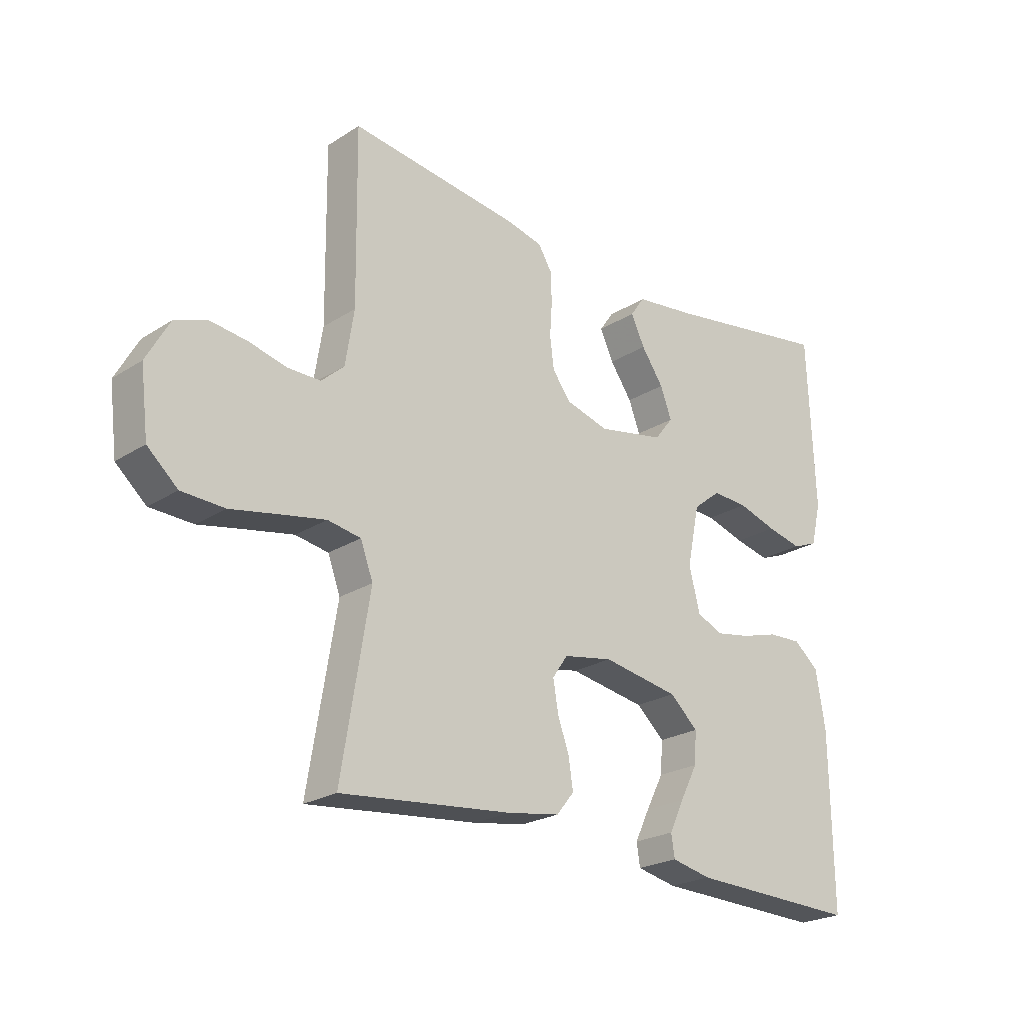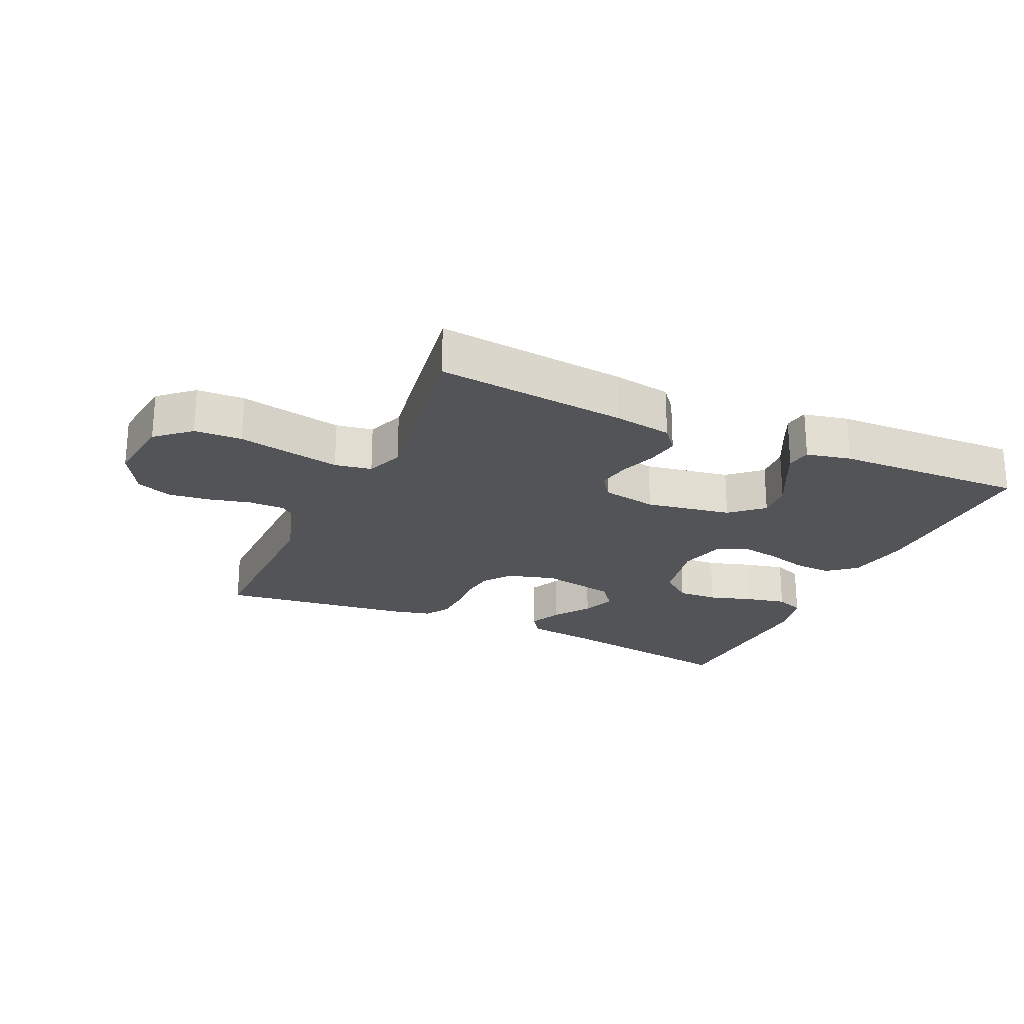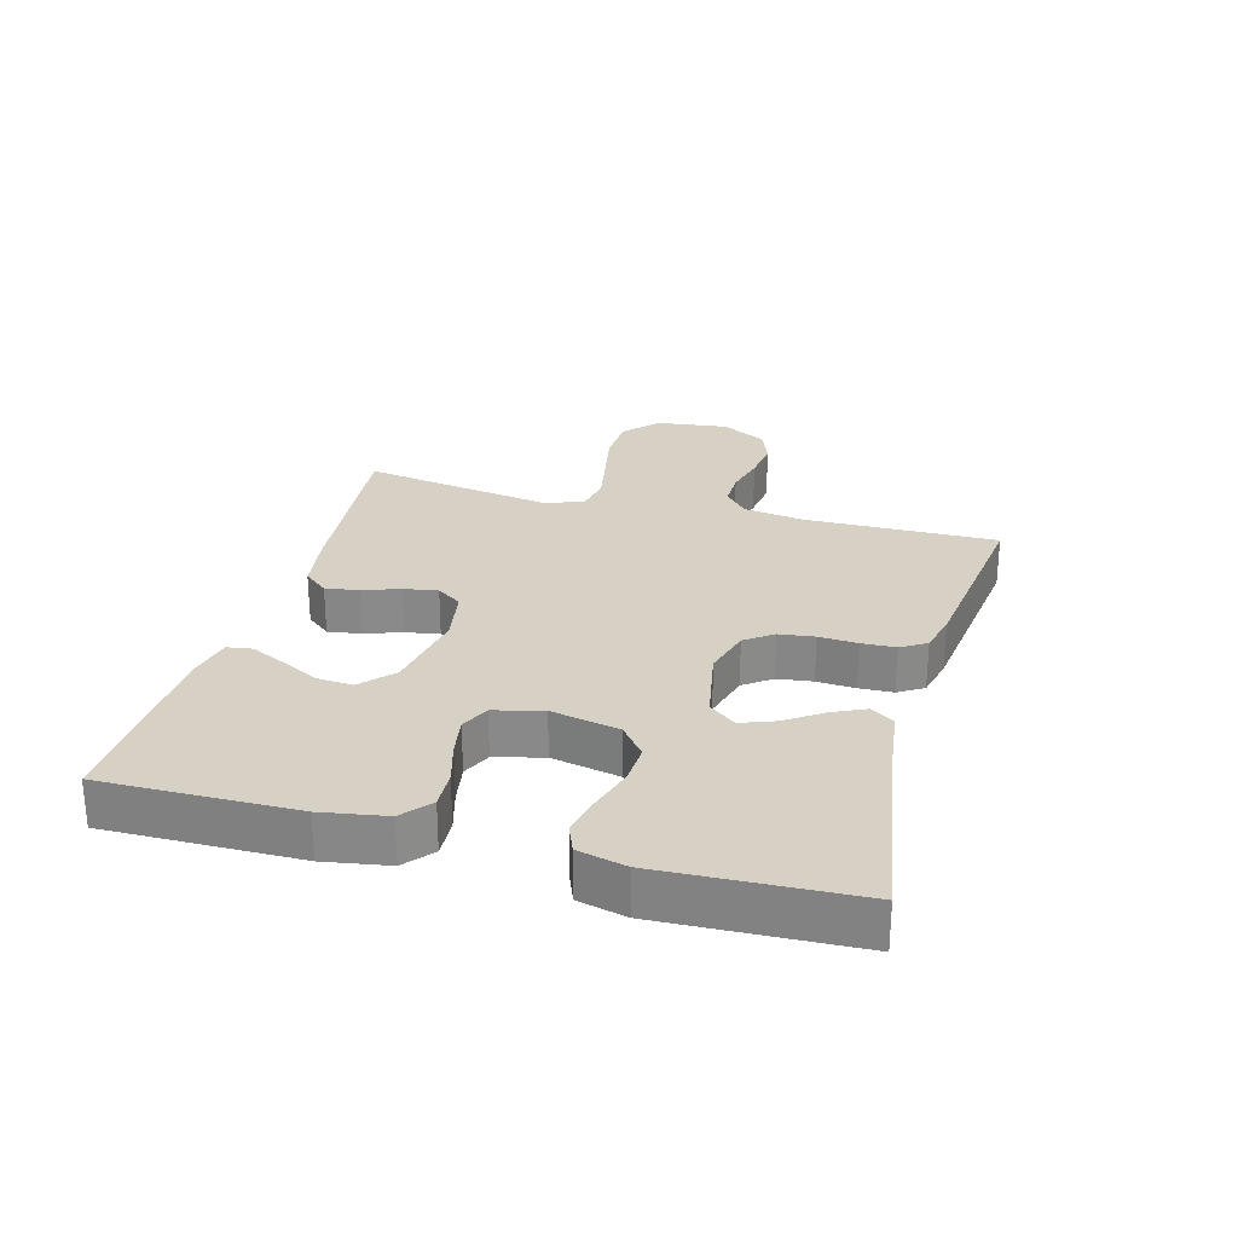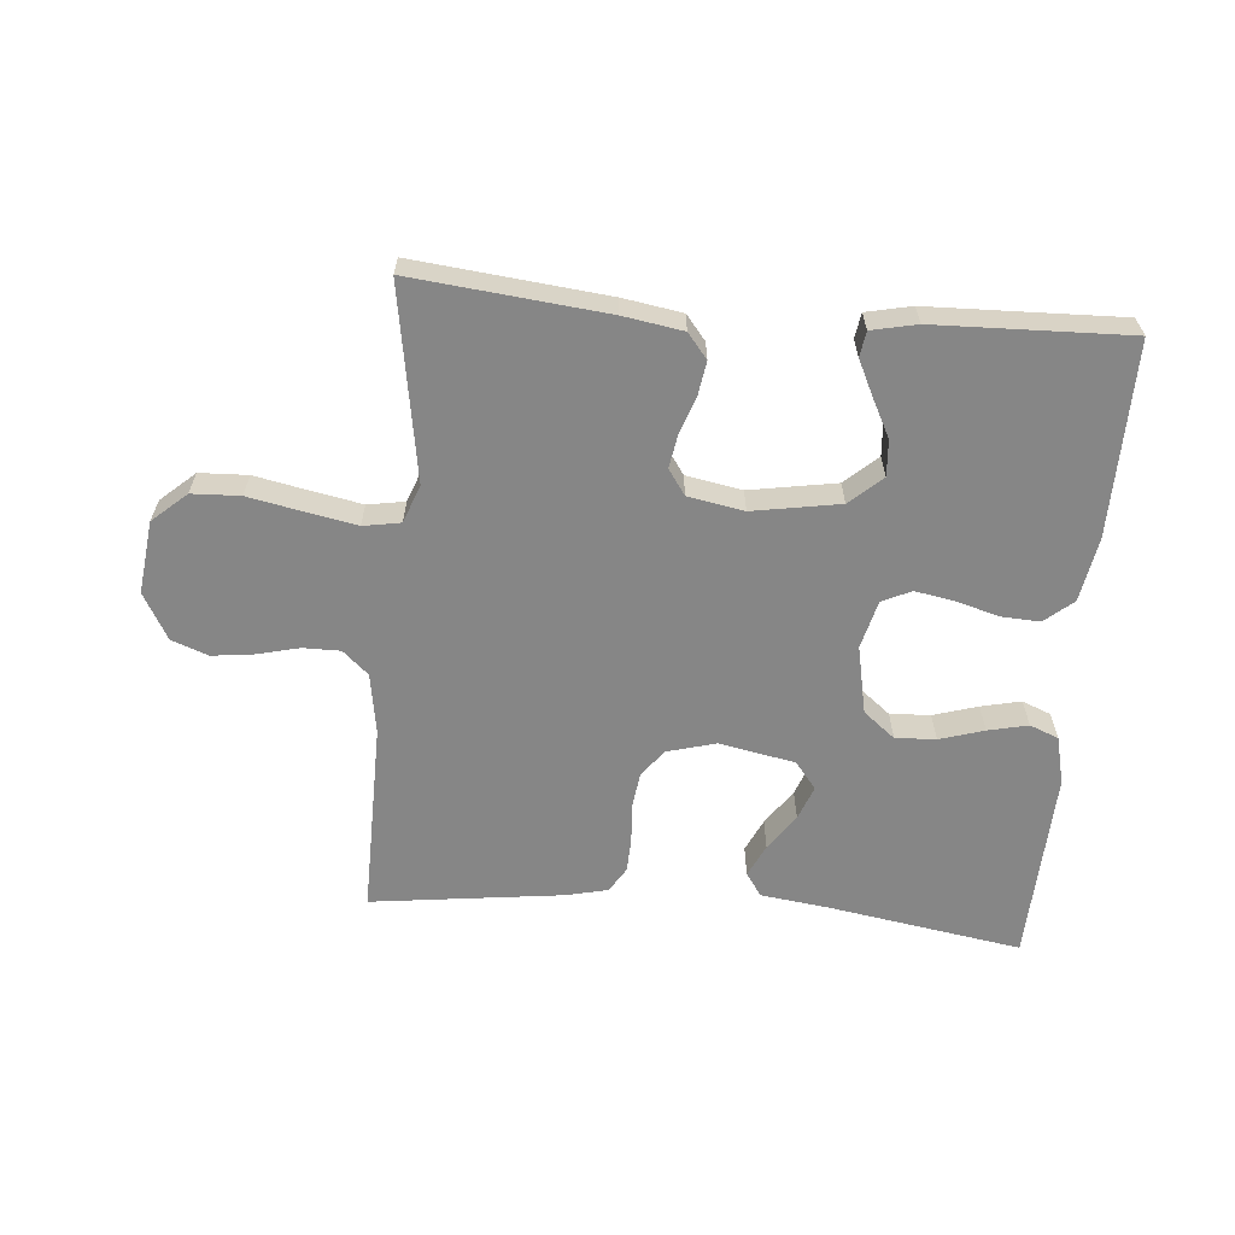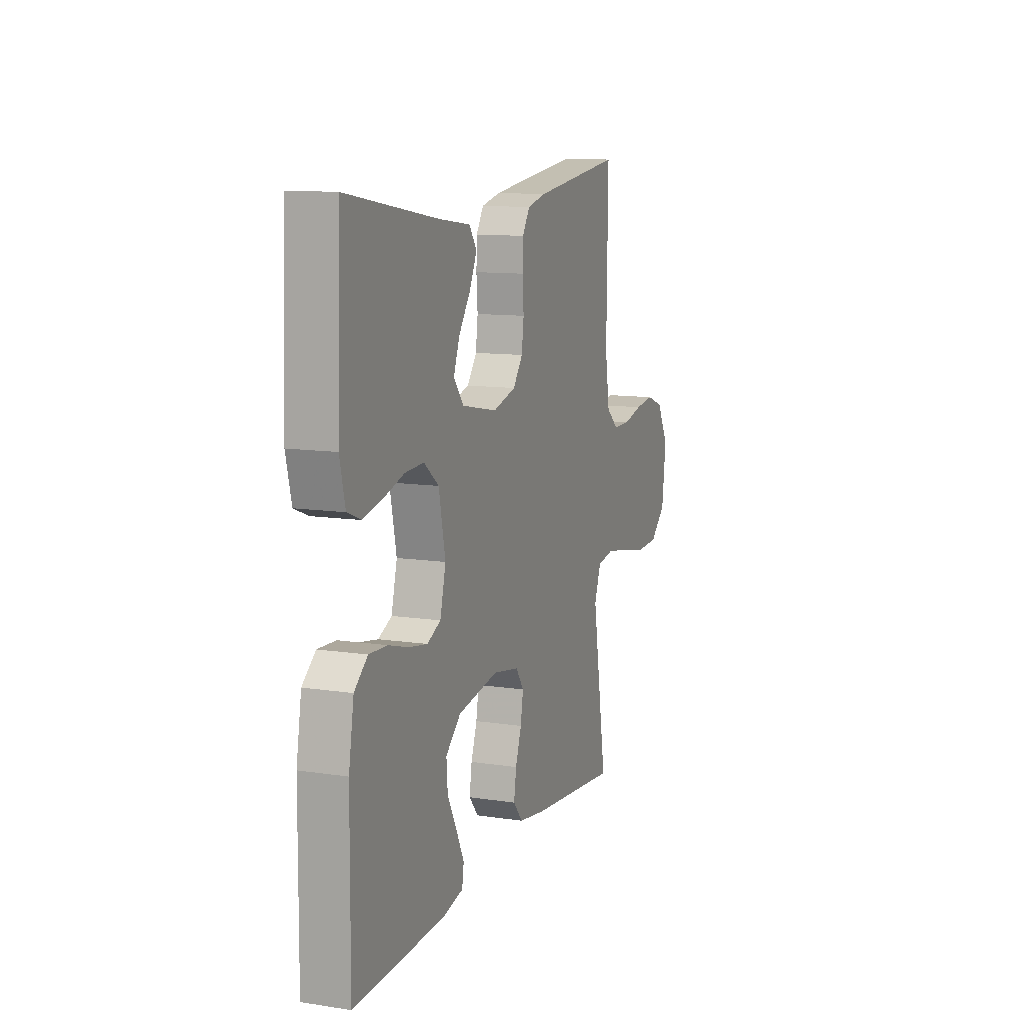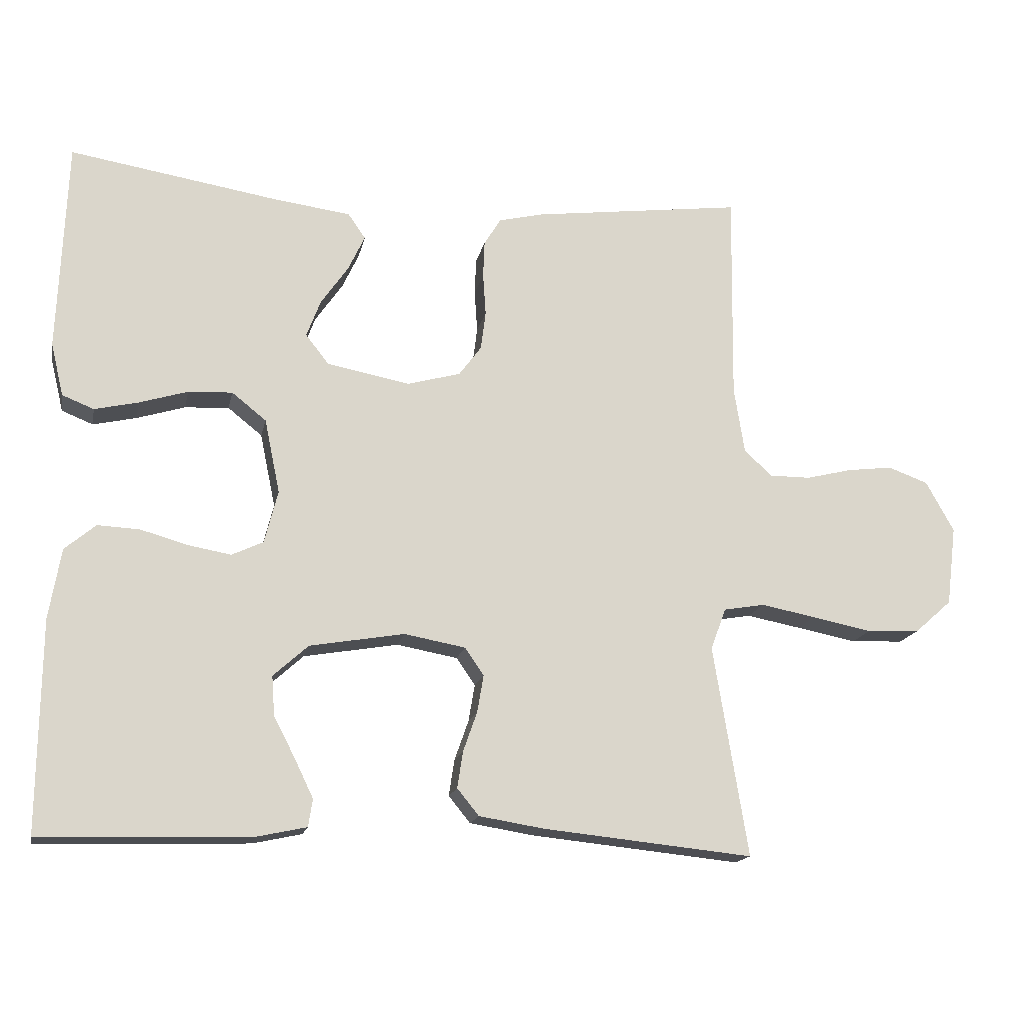
<metadata>
{"format":"obj","ext":"obj","renderer":"f3d","projection":"perspective","resolution":1024,"background":"white","views":[{"elev":-23.3,"azim":136.9,"up":"+Z"},{"elev":-23.1,"azim":155.5,"up":"+Y"},{"elev":26.7,"azim":-74.6,"up":"+Y"},{"elev":-62.2,"azim":175.1,"up":"+Y"},{"elev":11.3,"azim":-69.6,"up":"+Z"},{"elev":-16.2,"azim":-11.3,"up":"+Z"}]}
</metadata>
<code>
v -0.5 0.07 0.5
v -0.2 0.07 0.451
v -0.093 0.07 0.437
v -0.068 0.07 0.401
v -0.092 0.07 0.35
v -0.131 0.07 0.294
v -0.151 0.07 0.241
v -0.118 0.07 0.199
v 0 0.07 0.176
v 0.076 0.07 0.197
v 0.108 0.07 0.24
v 0.115 0.07 0.295
v 0.111 0.07 0.355
v 0.113 0.07 0.408
v 0.137 0.07 0.447
v 0.2 0.07 0.462
v 0.5 0.07 0.5
v 0.496 0.07 0.2
v 0.511 0.07 0.105
v 0.551 0.07 0.069
v 0.609 0.07 0.069
v 0.674 0.07 0.085
v 0.739 0.07 0.093
v 0.796 0.07 0.072
v 0.836 0.07 0
v 0.822 0.07 -0.113
v 0.769 0.07 -0.16
v 0.694 0.07 -0.163
v 0.609 0.07 -0.146
v 0.531 0.07 -0.131
v 0.473 0.07 -0.141
v 0.451 0.07 -0.2
v 0.5 0.07 -0.5
v 0.2 0.07 -0.469
v 0.108 0.07 -0.454
v 0.077 0.07 -0.416
v 0.085 0.07 -0.364
v 0.105 0.07 -0.307
v 0.114 0.07 -0.254
v 0.087 0.07 -0.215
v 0 0.07 -0.199
v -0.135 0.07 -0.222
v -0.185 0.07 -0.267
v -0.181 0.07 -0.323
v -0.15 0.07 -0.383
v -0.124 0.07 -0.437
v -0.13 0.07 -0.476
v -0.2 0.07 -0.491
v -0.5 0.07 -0.5
v -0.497 0.07 -0.2
v -0.48 0.07 -0.1
v -0.436 0.07 -0.063
v -0.376 0.07 -0.066
v -0.31 0.07 -0.085
v -0.248 0.07 -0.096
v -0.203 0.07 -0.075
v -0.184 0.07 0
v -0.206 0.07 0.106
v -0.255 0.07 0.145
v -0.318 0.07 0.142
v -0.387 0.07 0.121
v -0.449 0.07 0.107
v -0.494 0.07 0.125
v -0.512 0.07 0.2
v -0.5 0 0.5
v -0.2 0 0.451
v -0.093 0 0.437
v -0.068 0 0.401
v -0.092 0 0.35
v -0.131 0 0.294
v -0.151 0 0.241
v -0.118 0 0.199
v 0 0 0.176
v 0.076 0 0.197
v 0.108 0 0.24
v 0.115 0 0.295
v 0.111 0 0.355
v 0.113 0 0.408
v 0.137 0 0.447
v 0.2 0 0.462
v 0.5 0 0.5
v 0.496 0 0.2
v 0.511 0 0.105
v 0.551 0 0.069
v 0.609 0 0.069
v 0.674 0 0.085
v 0.739 0 0.093
v 0.796 0 0.072
v 0.836 0 0
v 0.822 0 -0.113
v 0.769 0 -0.16
v 0.694 0 -0.163
v 0.609 0 -0.146
v 0.531 0 -0.131
v 0.473 0 -0.141
v 0.451 0 -0.2
v 0.5 0 -0.5
v 0.2 0 -0.469
v 0.108 0 -0.454
v 0.077 0 -0.416
v 0.085 0 -0.364
v 0.105 0 -0.307
v 0.114 0 -0.254
v 0.087 0 -0.215
v 0 0 -0.199
v -0.135 0 -0.222
v -0.185 0 -0.267
v -0.181 0 -0.323
v -0.15 0 -0.383
v -0.124 0 -0.437
v -0.13 0 -0.476
v -0.2 0 -0.491
v -0.5 0 -0.5
v -0.497 0 -0.2
v -0.48 0 -0.1
v -0.436 0 -0.063
v -0.376 0 -0.066
v -0.31 0 -0.085
v -0.248 0 -0.096
v -0.203 0 -0.075
v -0.184 0 0
v -0.206 0 0.106
v -0.255 0 0.145
v -0.318 0 0.142
v -0.387 0 0.121
v -0.449 0 0.107
v -0.494 0 0.125
v -0.512 0 0.2
f 64 1 2
f 63 64 2
f 62 63 2
f 61 62 2
f 60 61 2
f 4 5 6
f 3 4 6
f 2 3 6
f 60 2 6
f 59 60 6
f 58 59 6 7
f 57 58 7 8
f 56 57 8 9
f 52 53 54
f 51 52 54
f 50 51 54
f 49 50 54
f 48 49 54
f 47 48 54
f 46 47 54
f 45 46 54
f 44 45 54
f 43 44 54 55
f 42 43 55 56
f 36 37 38
f 35 36 38
f 34 35 38
f 33 34 38
f 32 33 38
f 31 32 38 39
f 27 28 29
f 26 27 29
f 25 26 29
f 24 25 29
f 23 24 29
f 22 23 29
f 21 22 29
f 20 21 29 30
f 19 20 30 31
f 16 17 18
f 15 16 18
f 14 15 18
f 13 14 18
f 12 13 18
f 31 39 40
f 19 31 40
f 18 19 40
f 12 18 40
f 11 12 40
f 56 9 10
f 42 56 10
f 41 42 10
f 10 11 40 41
f 66 65 128
f 66 128 127
f 66 127 126
f 66 126 125
f 66 125 124
f 70 69 68
f 70 68 67
f 70 67 66
f 70 66 124
f 70 124 123
f 71 70 123 122
f 72 71 122 121
f 73 72 121 120
f 118 117 116
f 118 116 115
f 118 115 114
f 118 114 113
f 118 113 112
f 118 112 111
f 118 111 110
f 118 110 109
f 118 109 108
f 119 118 108 107
f 120 119 107 106
f 102 101 100
f 102 100 99
f 102 99 98
f 102 98 97
f 102 97 96
f 103 102 96 95
f 93 92 91
f 93 91 90
f 93 90 89
f 93 89 88
f 93 88 87
f 93 87 86
f 93 86 85
f 94 93 85 84
f 95 94 84 83
f 82 81 80
f 82 80 79
f 82 79 78
f 82 78 77
f 82 77 76
f 104 103 95
f 104 95 83
f 104 83 82
f 104 82 76
f 104 76 75
f 74 73 120
f 74 120 106
f 74 106 105
f 105 104 75 74
f 1 65 66 2
f 2 66 67 3
f 3 67 68 4
f 4 68 69 5
f 5 69 70 6
f 6 70 71 7
f 7 71 72 8
f 8 72 73 9
f 9 73 74 10
f 10 74 75 11
f 11 75 76 12
f 12 76 77 13
f 13 77 78 14
f 14 78 79 15
f 15 79 80 16
f 16 80 81 17
f 17 81 82 18
f 18 82 83 19
f 19 83 84 20
f 20 84 85 21
f 21 85 86 22
f 22 86 87 23
f 23 87 88 24
f 24 88 89 25
f 25 89 90 26
f 26 90 91 27
f 27 91 92 28
f 28 92 93 29
f 29 93 94 30
f 30 94 95 31
f 31 95 96 32
f 32 96 97 33
f 33 97 98 34
f 34 98 99 35
f 35 99 100 36
f 36 100 101 37
f 37 101 102 38
f 38 102 103 39
f 39 103 104 40
f 40 104 105 41
f 41 105 106 42
f 42 106 107 43
f 43 107 108 44
f 44 108 109 45
f 45 109 110 46
f 46 110 111 47
f 47 111 112 48
f 48 112 113 49
f 49 113 114 50
f 50 114 115 51
f 51 115 116 52
f 52 116 117 53
f 53 117 118 54
f 54 118 119 55
f 55 119 120 56
f 56 120 121 57
f 57 121 122 58
f 58 122 123 59
f 59 123 124 60
f 60 124 125 61
f 61 125 126 62
f 62 126 127 63
f 63 127 128 64
f 64 128 65 1

</code>
